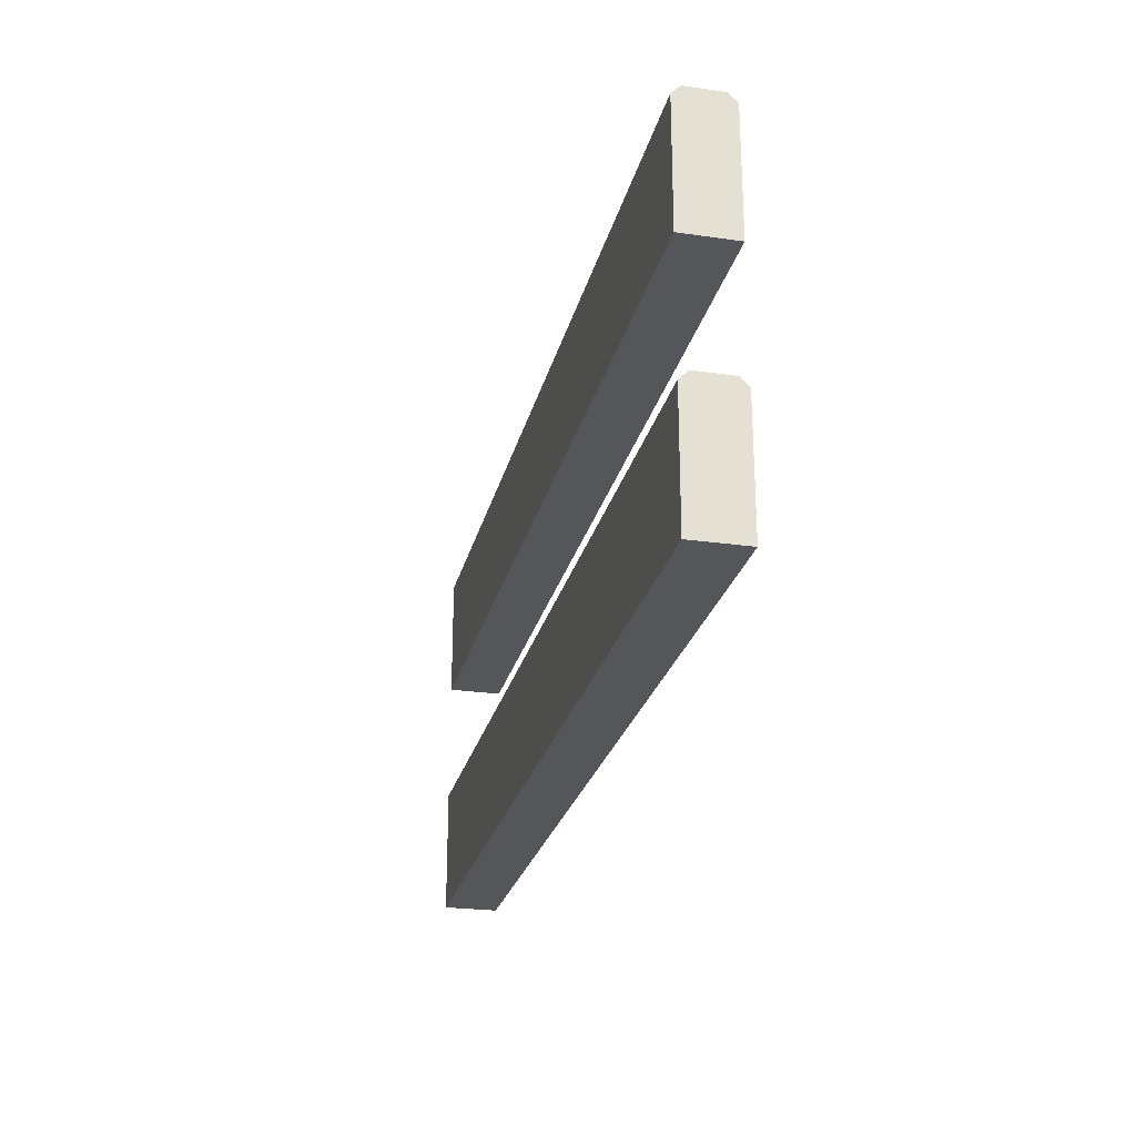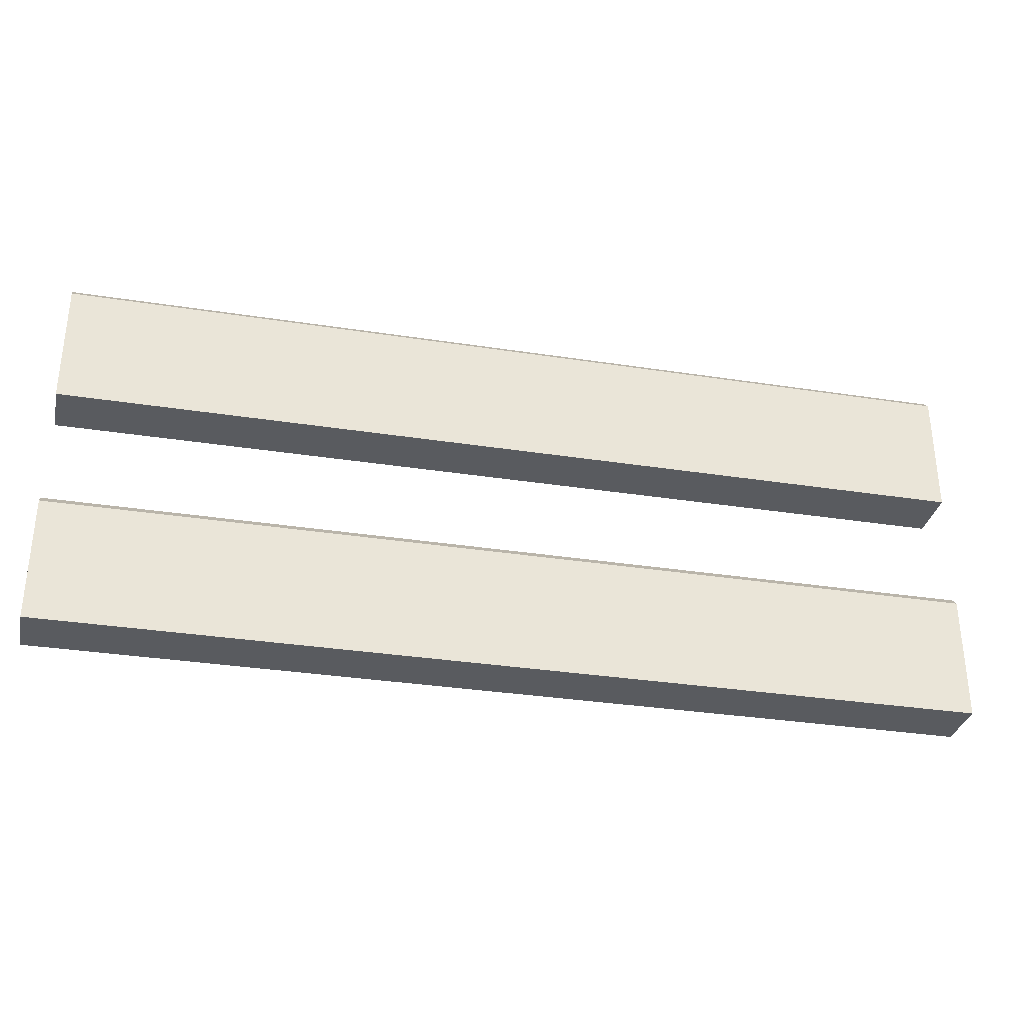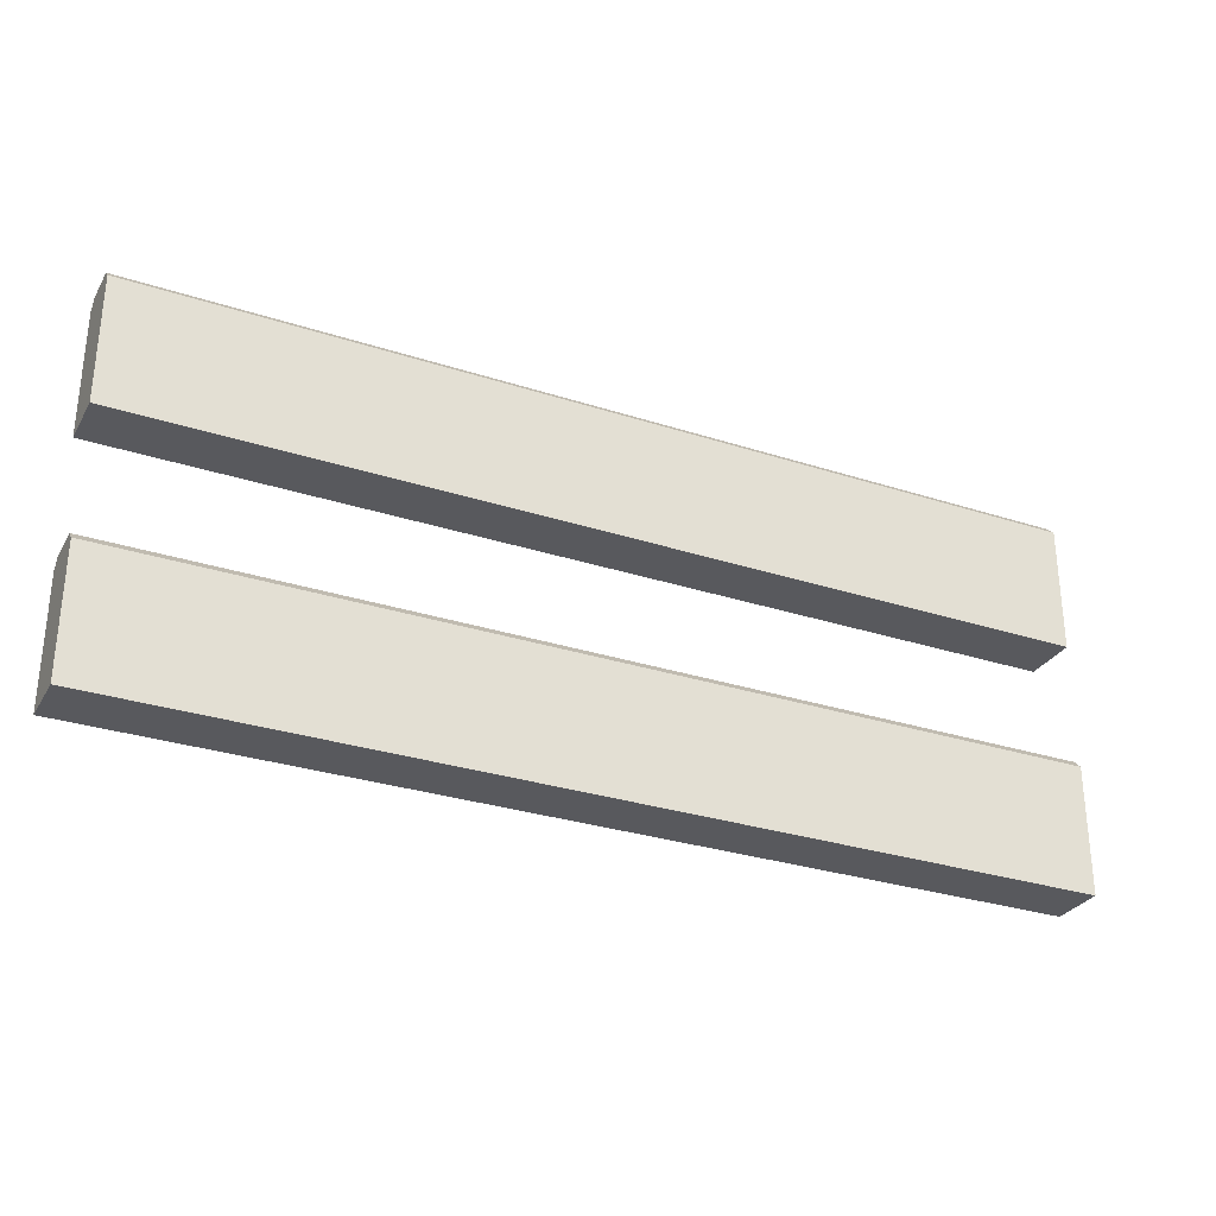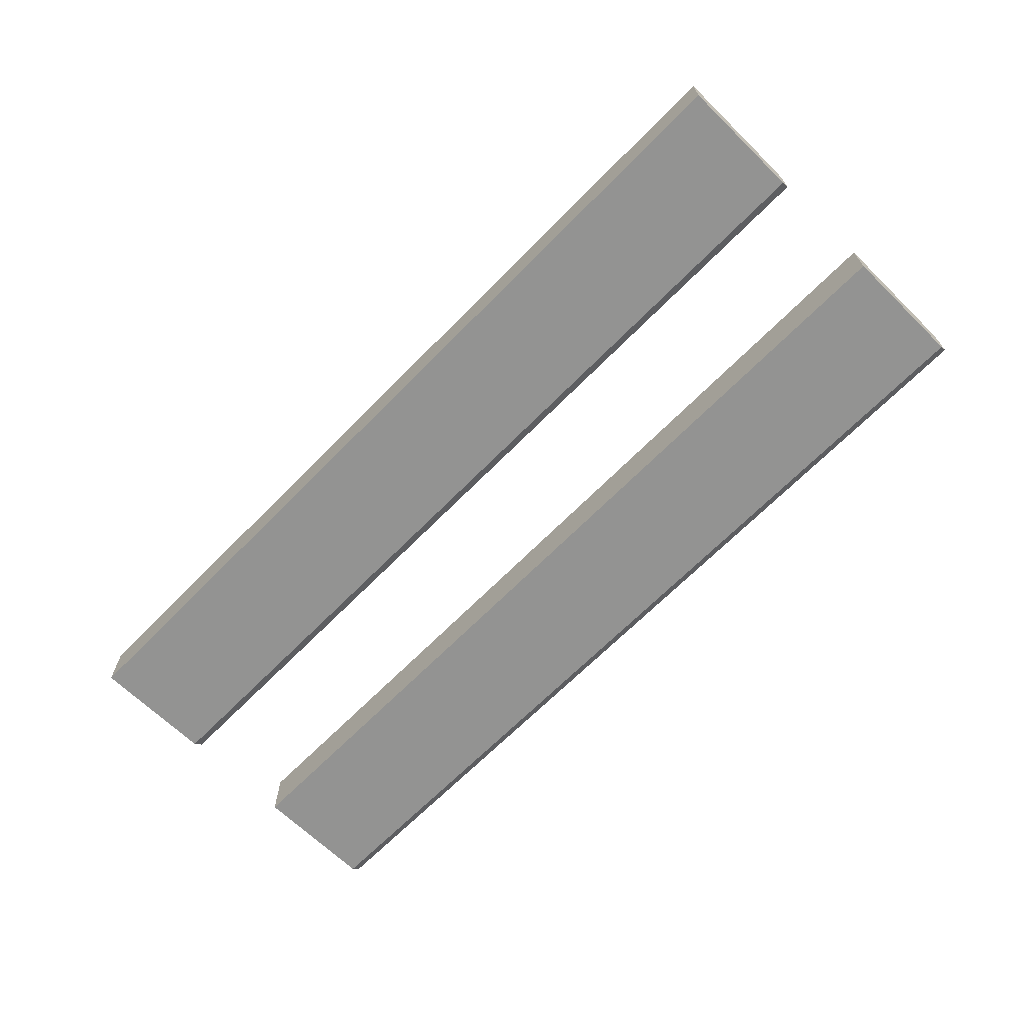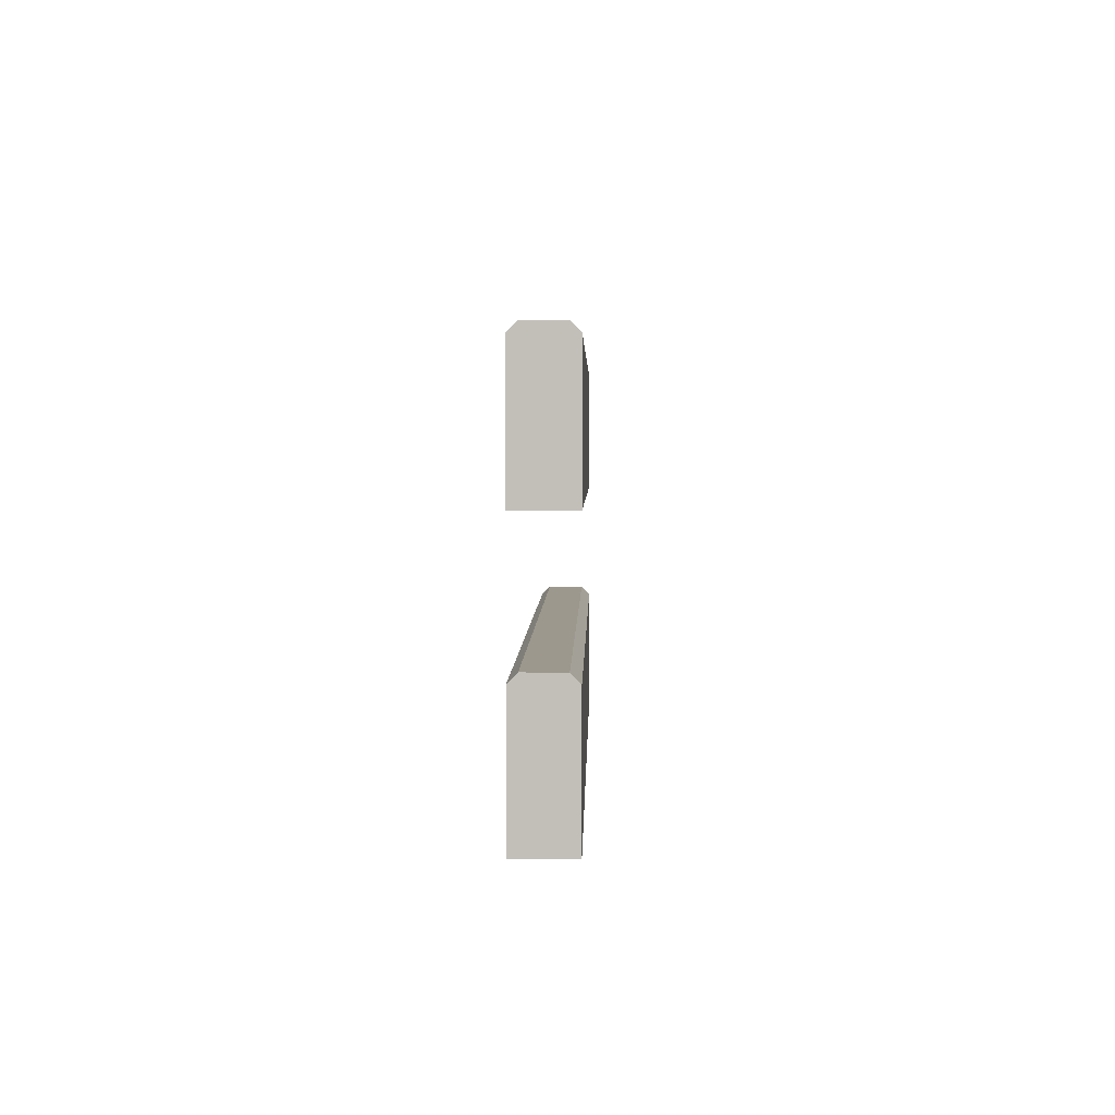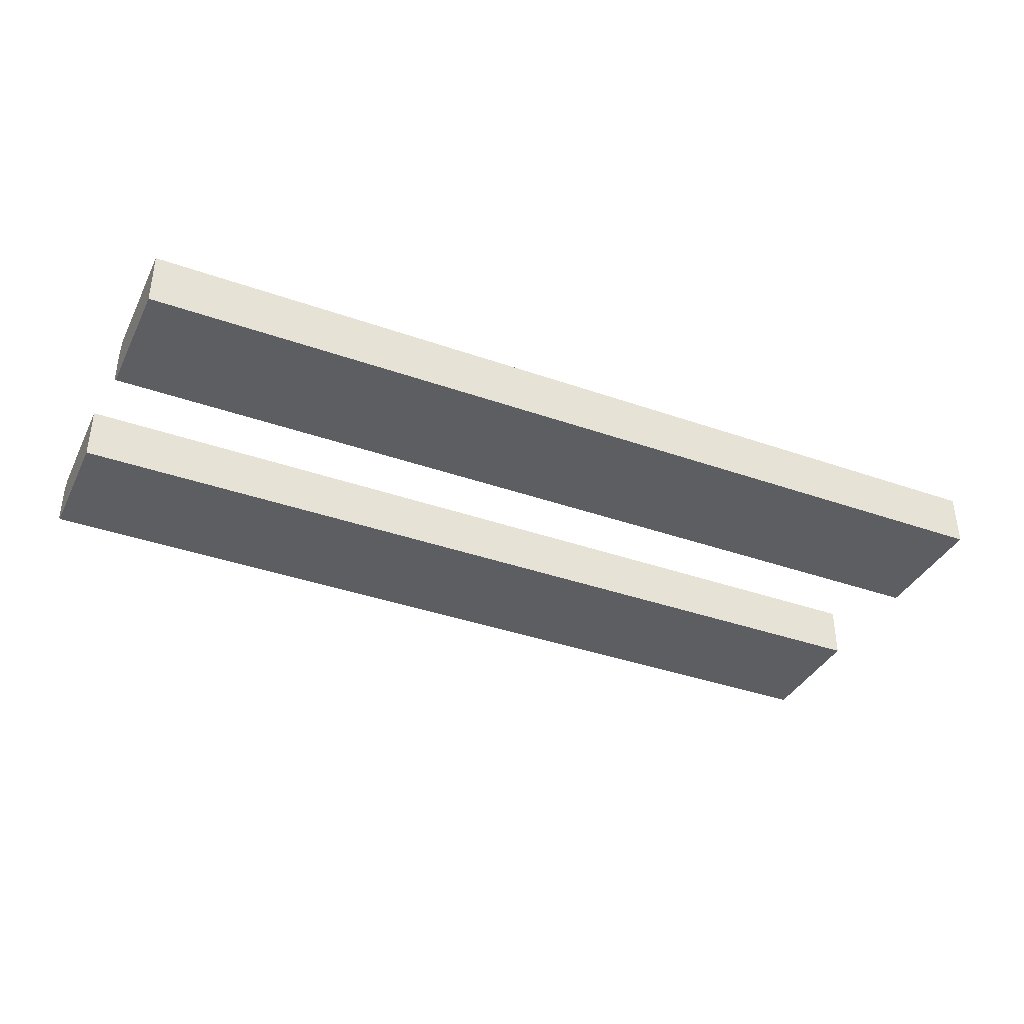
<metadata>
{"format":"obj","ext":"obj","renderer":"f3d","projection":"perspective","resolution":1024,"background":"white","views":[{"elev":-25.1,"azim":77.0,"up":"+Y"},{"elev":-32.6,"azim":167.8,"up":"+Y"},{"elev":-29.9,"azim":154.6,"up":"+Y"},{"elev":-66.6,"azim":45.6,"up":"+Z"},{"elev":3.0,"azim":91.2,"up":"+Y"},{"elev":-37.5,"azim":-24.3,"up":"+Z"}]}
</metadata>
<code>
o fenceboard_darkwood_long
v -2.174 0.1538 -0.1275
v 2.174 0.1538 -0.1276
v -2.174 0.1538 0.1276
v 2.174 0.1538 0.1275
v -2.174 1.329 -0.1275
v 2.174 1.329 -0.1276
v -2.174 1.329 0.1276
v 2.174 1.329 0.1275
v -2.174 0.7857 -0.08669
v -2.174 0.7449 -0.1275
v 2.174 0.7449 -0.1276
v 2.174 0.7857 -0.08669
v -2.174 0.7449 0.1276
v -2.174 0.7857 0.08669
v 2.174 0.7857 0.08669
v 2.174 0.7449 0.1275
v -2.174 1.961 -0.08669
v -2.174 1.92 -0.1275
v 2.174 1.92 -0.1276
v 2.174 1.961 -0.08669
v -2.174 1.92 0.1276
v -2.174 1.961 0.08669
v 2.174 1.961 0.08669
v 2.174 1.92 0.1275
f 12 14 15
f 16 3 4
f 21 17 5
f 10 2 1
f 4 1 2
f 11 15 4
f 20 22 23
f 24 7 8
f 18 6 5
f 8 5 6
f 19 23 8
f 12 10 9
f 14 16 15
f 20 18 17
f 22 24 23
f 13 9 1
f 12 9 14
f 16 13 3
f 5 7 21
f 21 22 17
f 17 18 5
f 10 11 2
f 4 3 1
f 4 2 11
f 11 12 15
f 15 16 4
f 20 17 22
f 24 21 7
f 18 19 6
f 8 7 5
f 8 6 19
f 19 20 23
f 23 24 8
f 12 11 10
f 14 13 16
f 20 19 18
f 22 21 24
f 1 3 13
f 13 14 9
f 9 10 1

</code>
